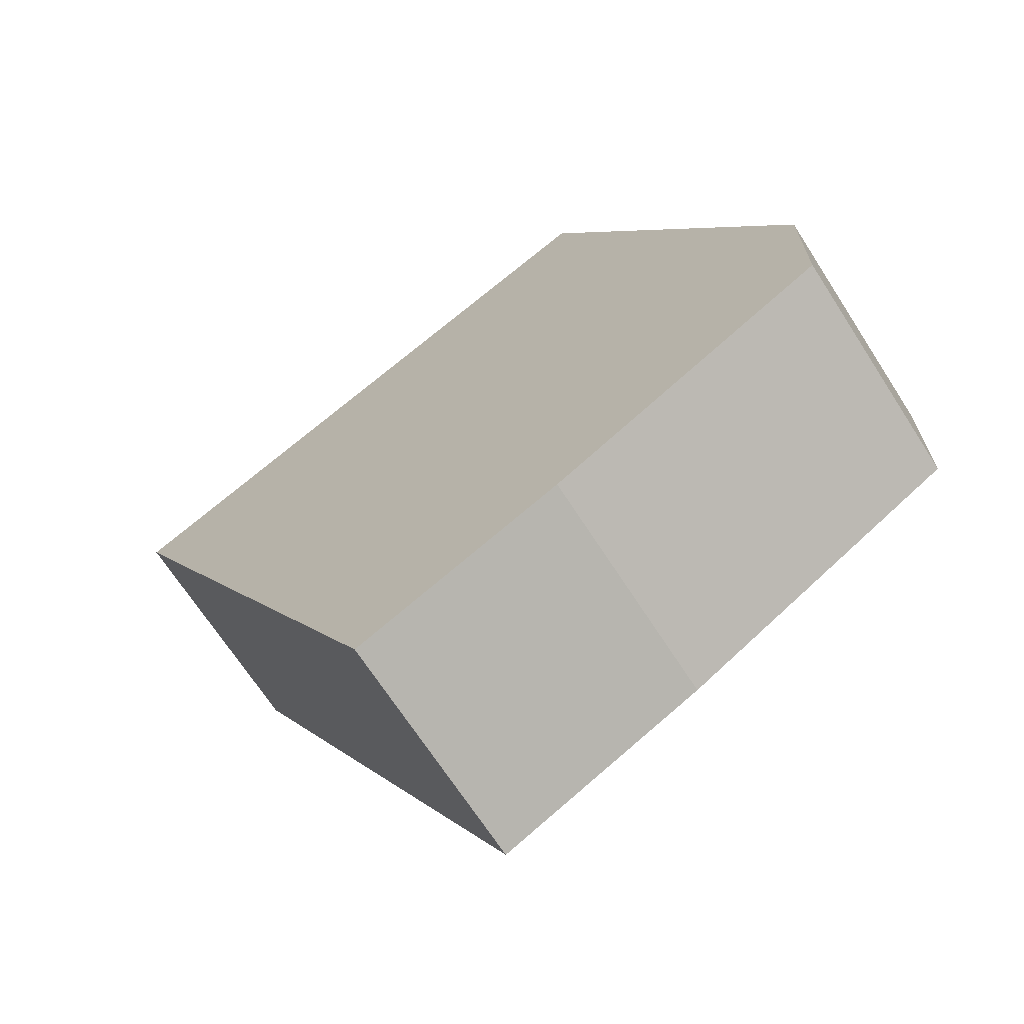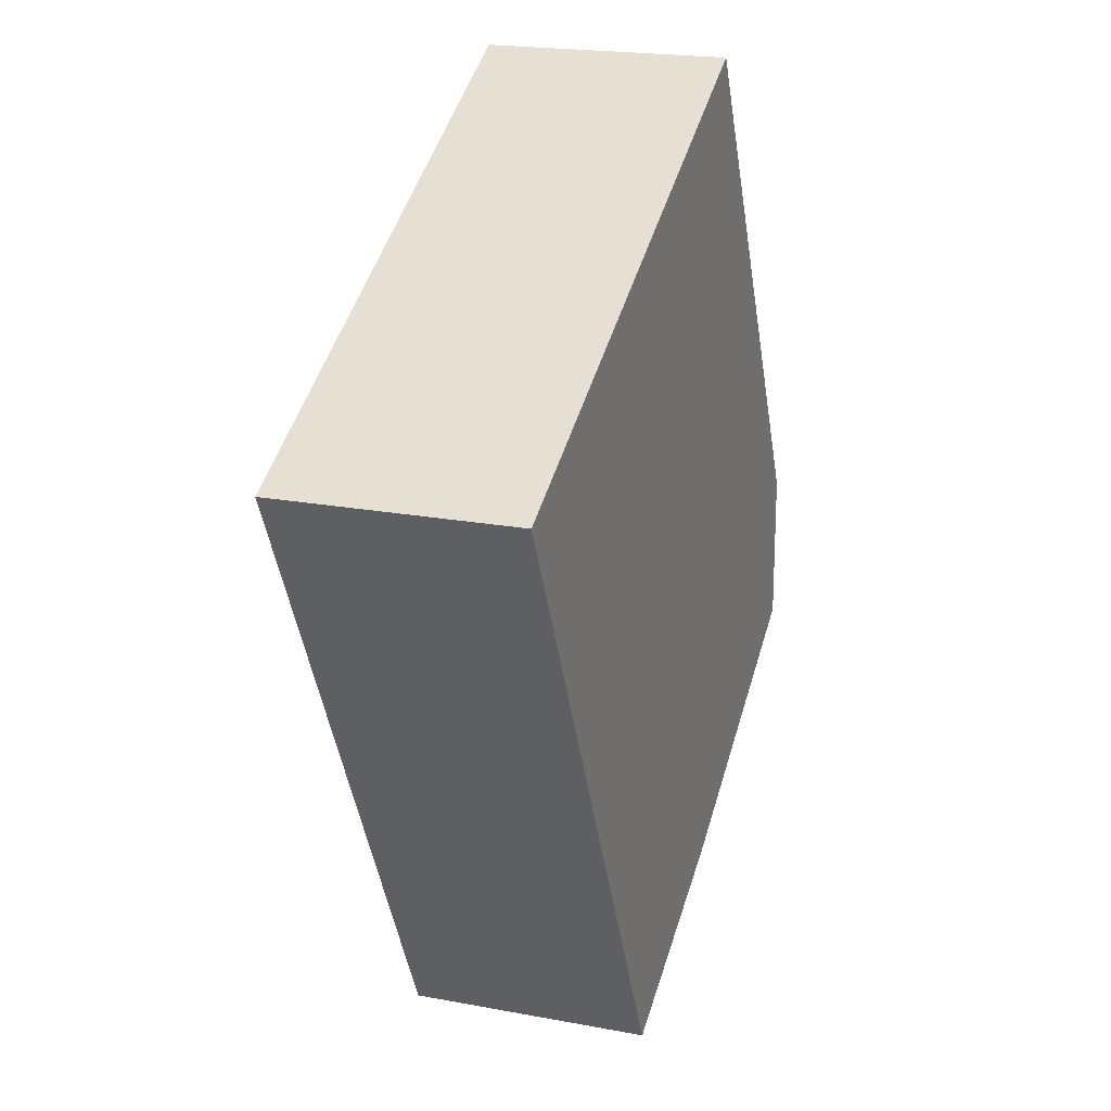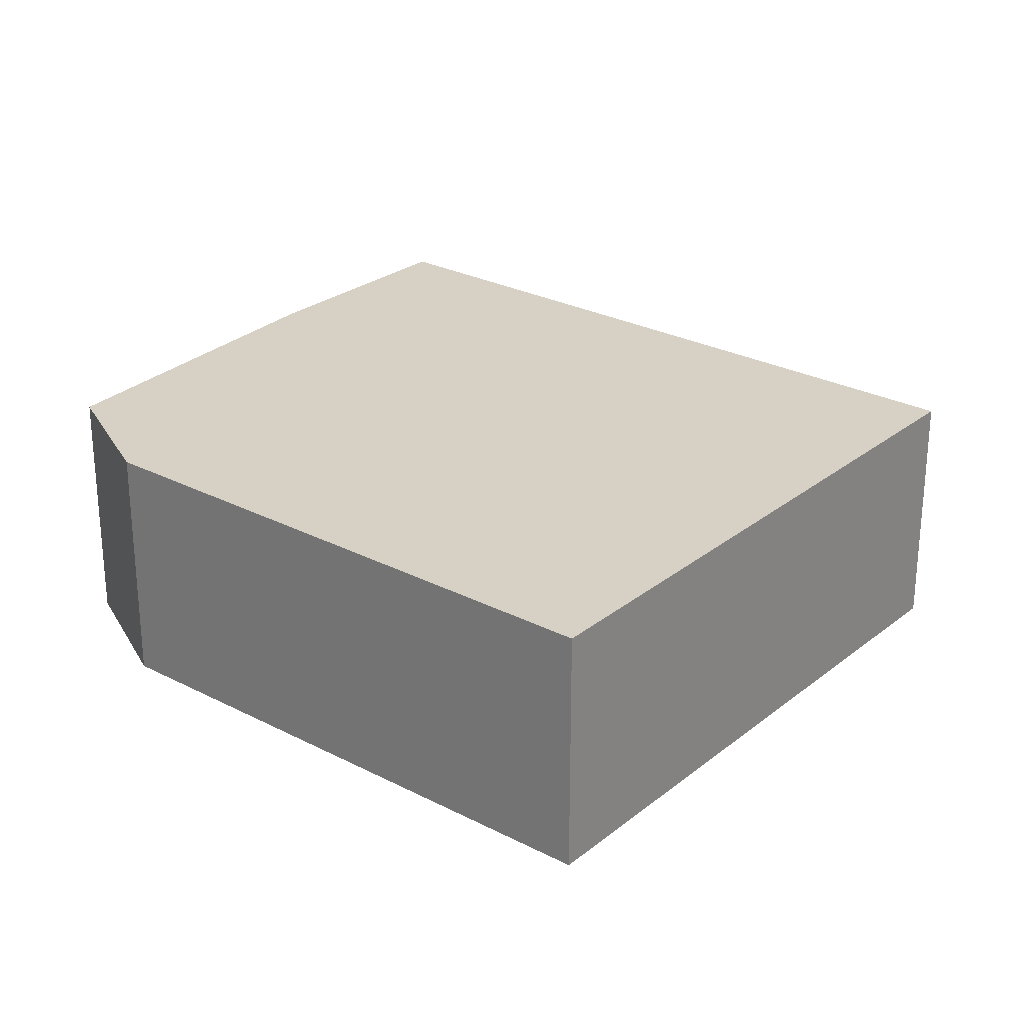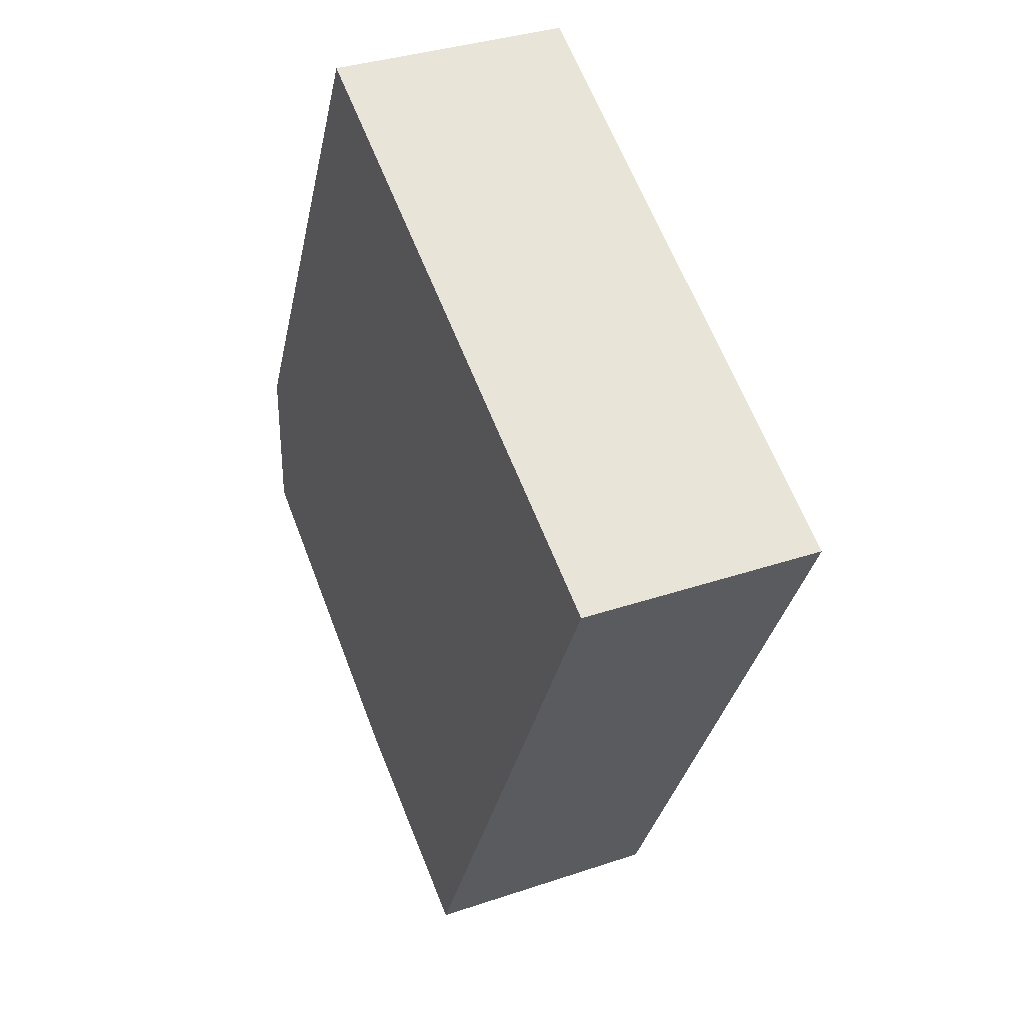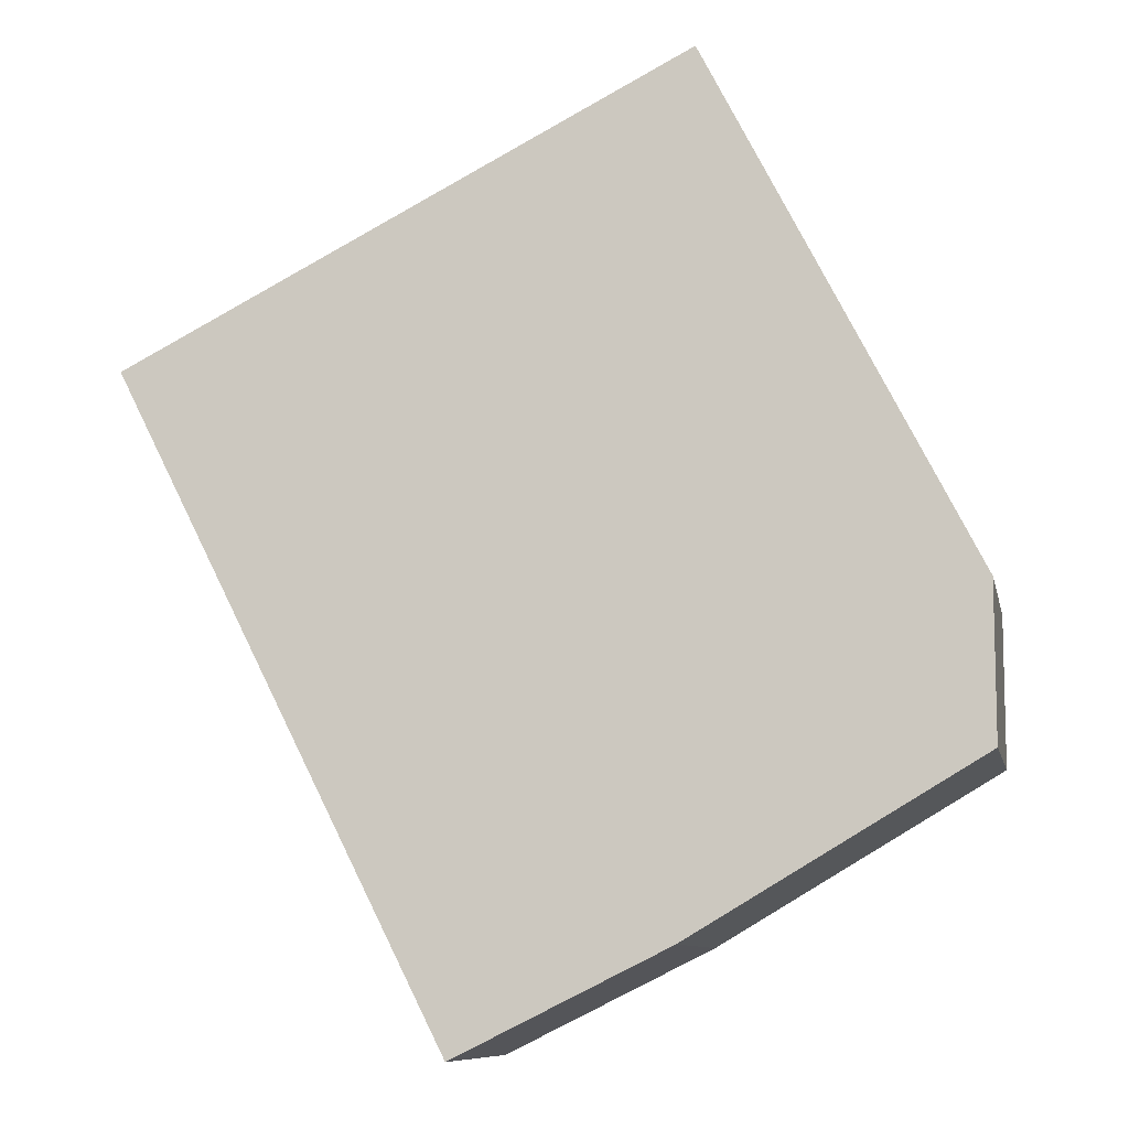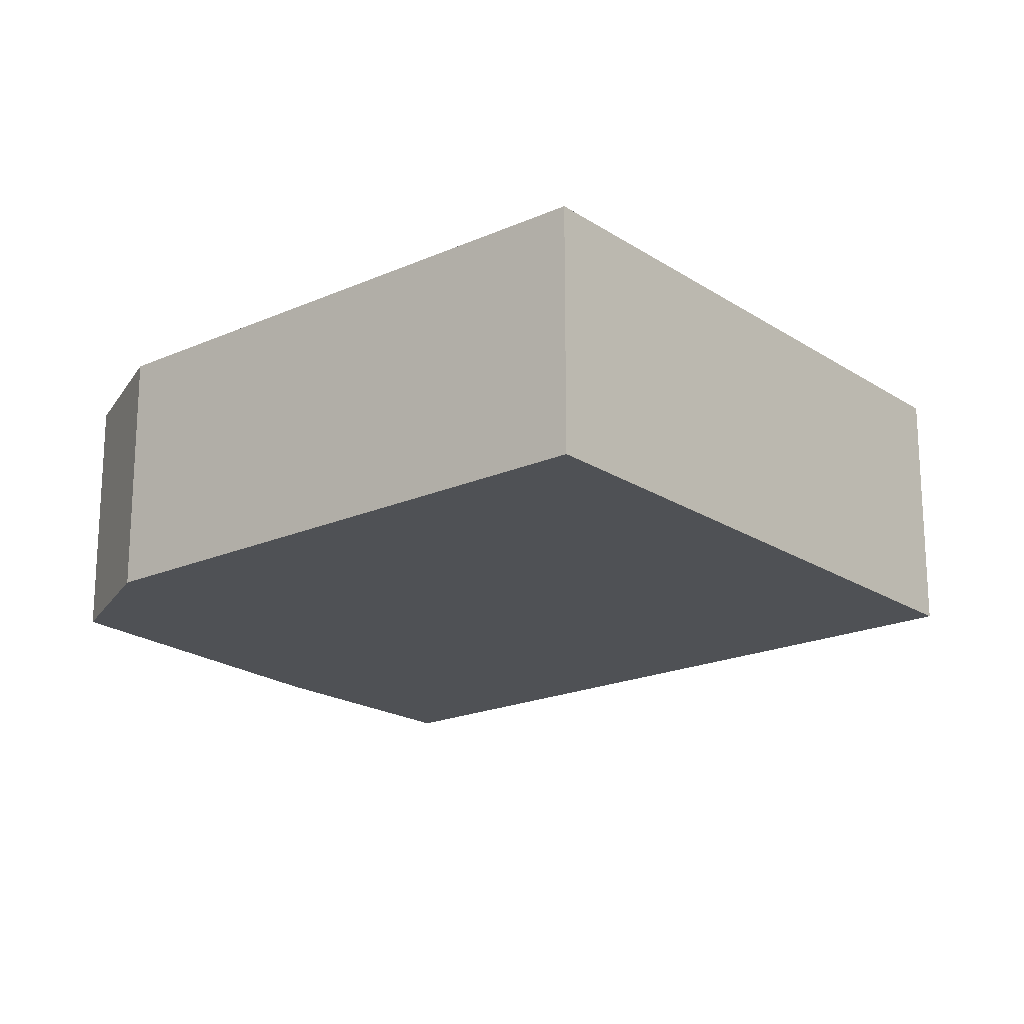
<metadata>
{"format":"obj","ext":"obj","renderer":"f3d","projection":"perspective","resolution":1024,"background":"white","views":[{"elev":-68.6,"azim":-147.2,"up":"+Z"},{"elev":20.4,"azim":108.9,"up":"+Z"},{"elev":26.6,"azim":-23.9,"up":"+Y"},{"elev":34.7,"azim":65.6,"up":"+Z"},{"elev":-9.4,"azim":-168.4,"up":"+Z"},{"elev":-19.6,"azim":-23.3,"up":"+Y"}]}
</metadata>
<code>
v  10.58 3.102 4.85
v  0 3.102 1.953
v  3.36 3.102 8.534
v  6.373 3.102 -3.509
v  0 3.102 1.899e-16
v  3.675 3.102 -2.177
v  0 0 0
v  0 -1.196e-16 1.953
v  3.36 -5.226e-16 8.534
v  10.58 -2.97e-16 4.85
v  6.373 2.149e-16 -3.509
v  3.675 1.333e-16 -2.177
g defaultobject
f 1 2 3
f 2 1 4
f 2 4 5
f 5 4 6
f 7 2 5
f 2 7 8
f 8 3 2
f 3 8 9
f 9 1 3
f 1 9 10
f 10 4 1
f 4 10 11
f 12 5 6
f 5 12 7
f 11 6 4
f 6 11 12
f 8 10 9
f 10 8 7
f 10 7 12
f 10 12 11

</code>
